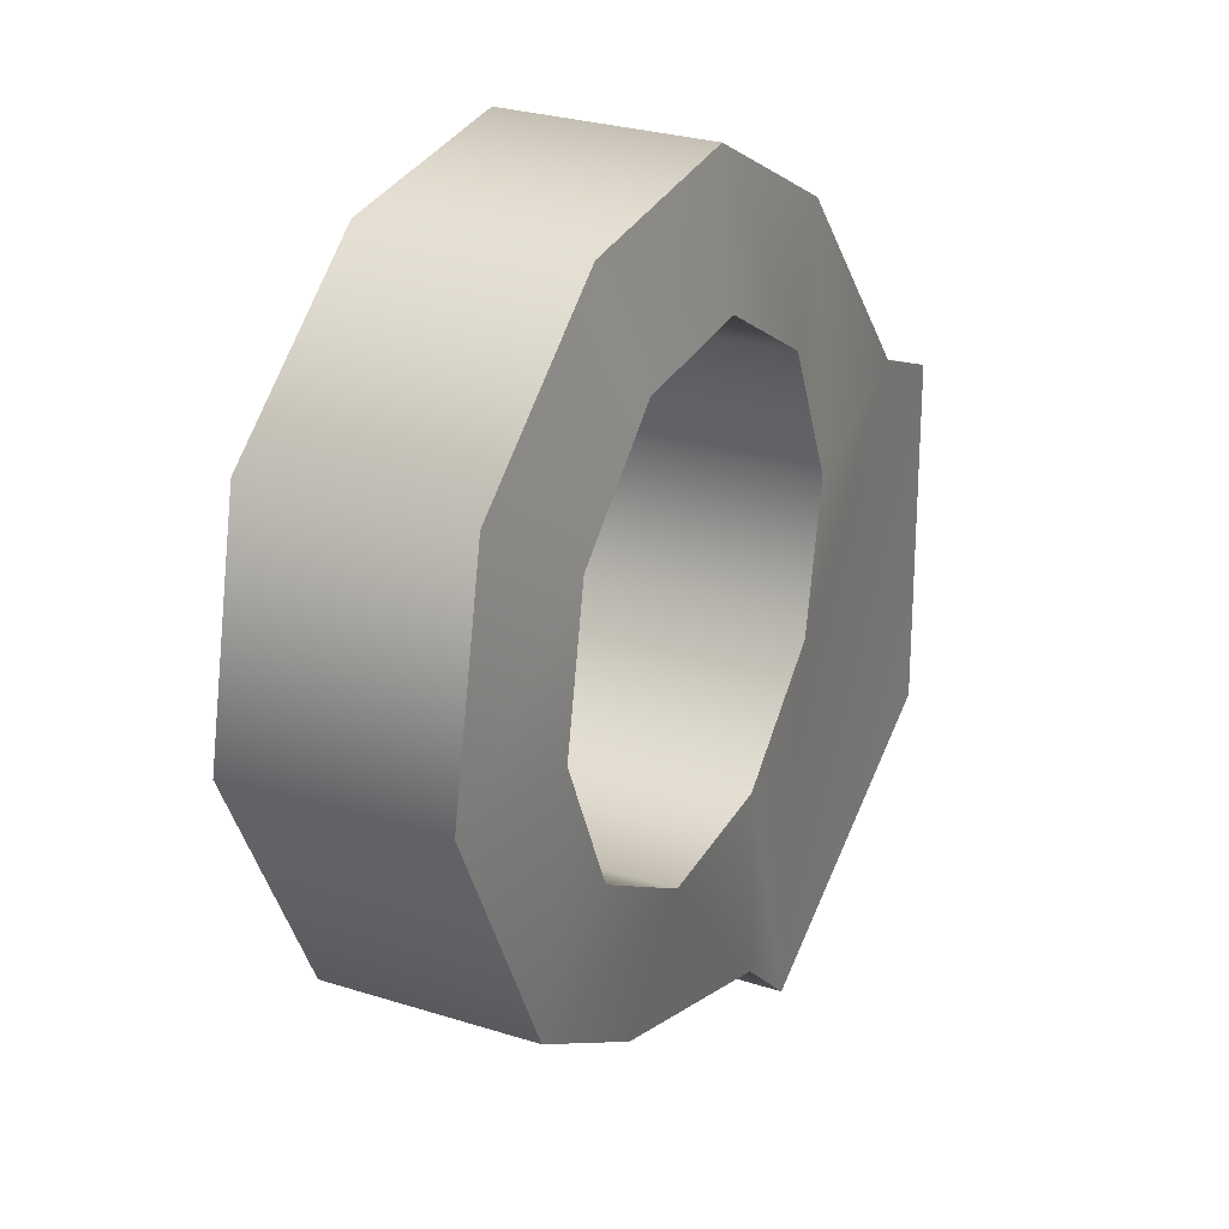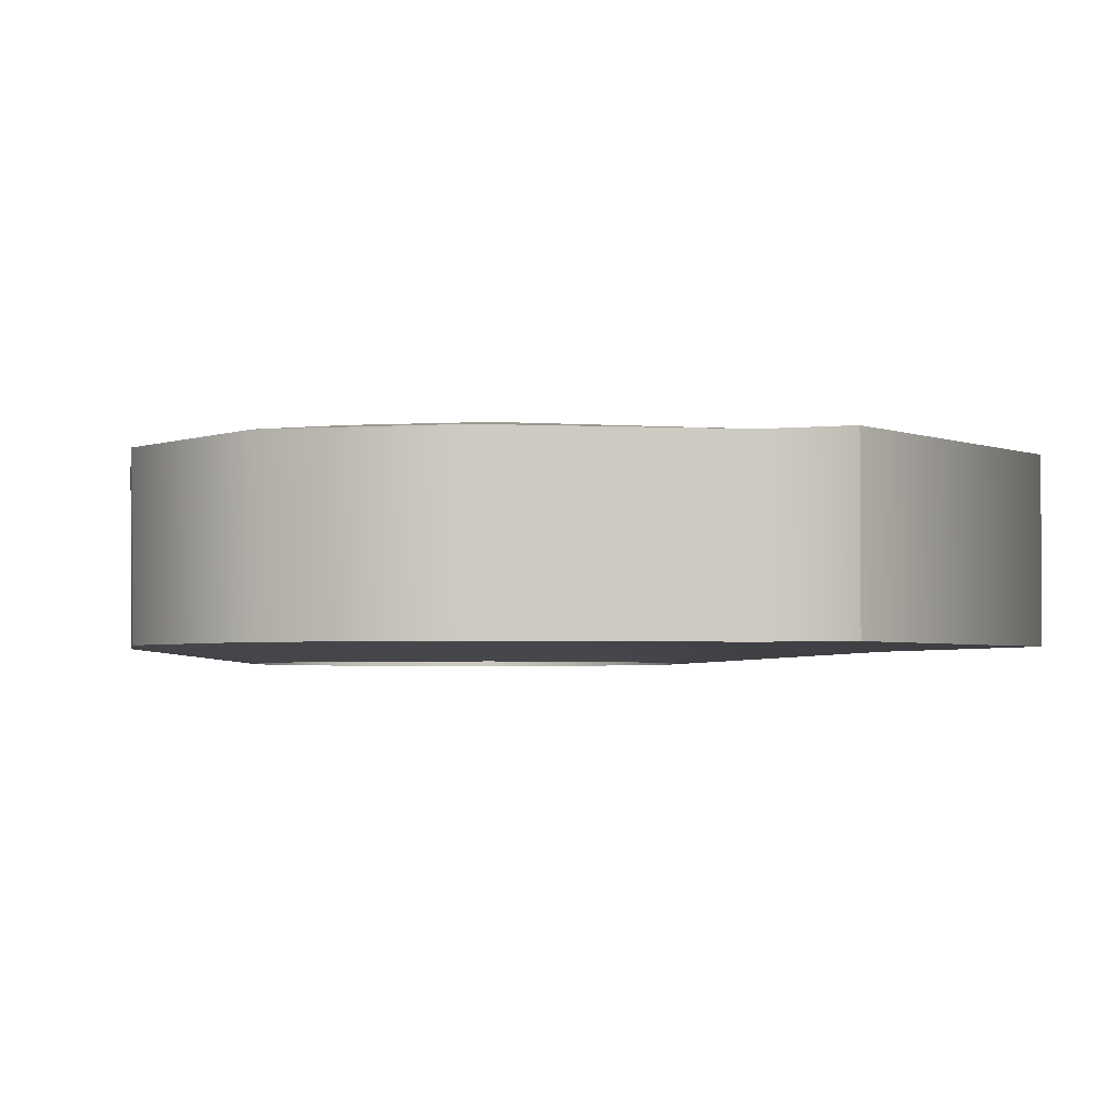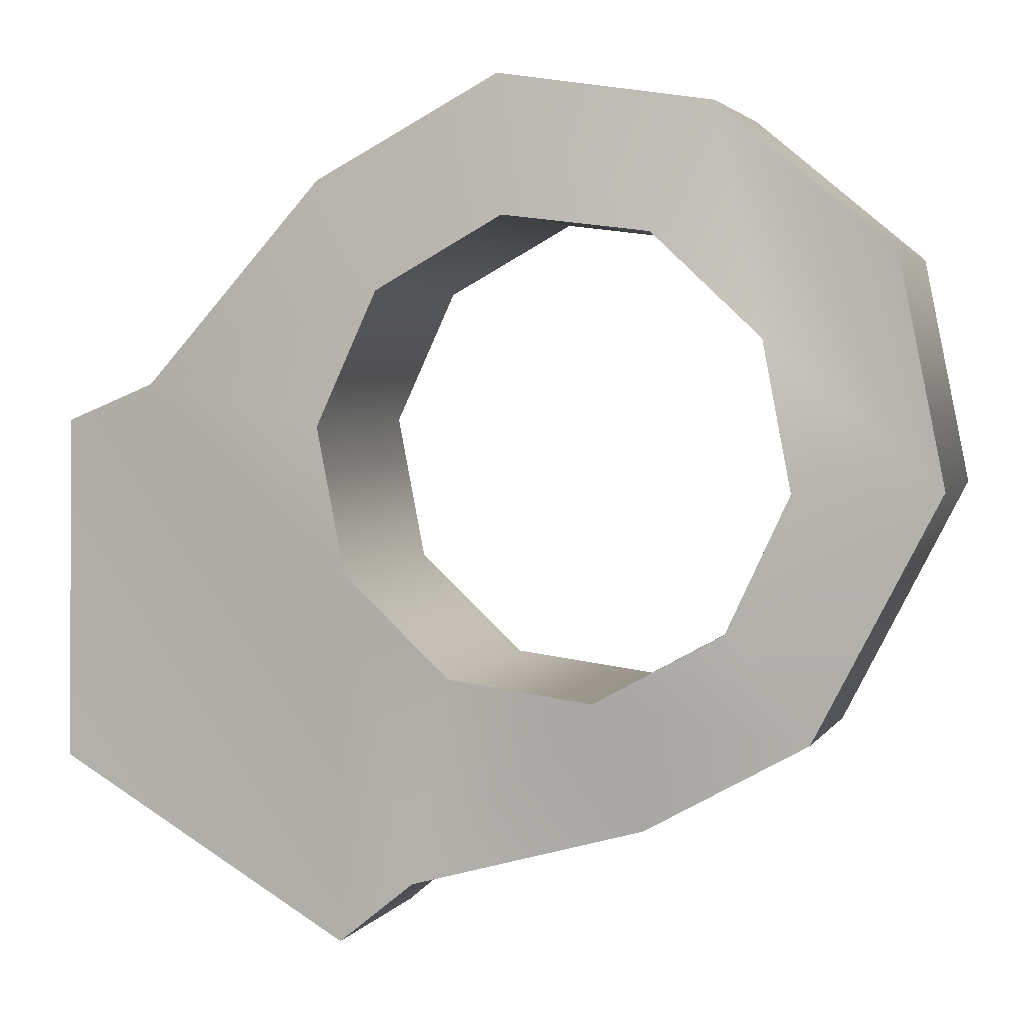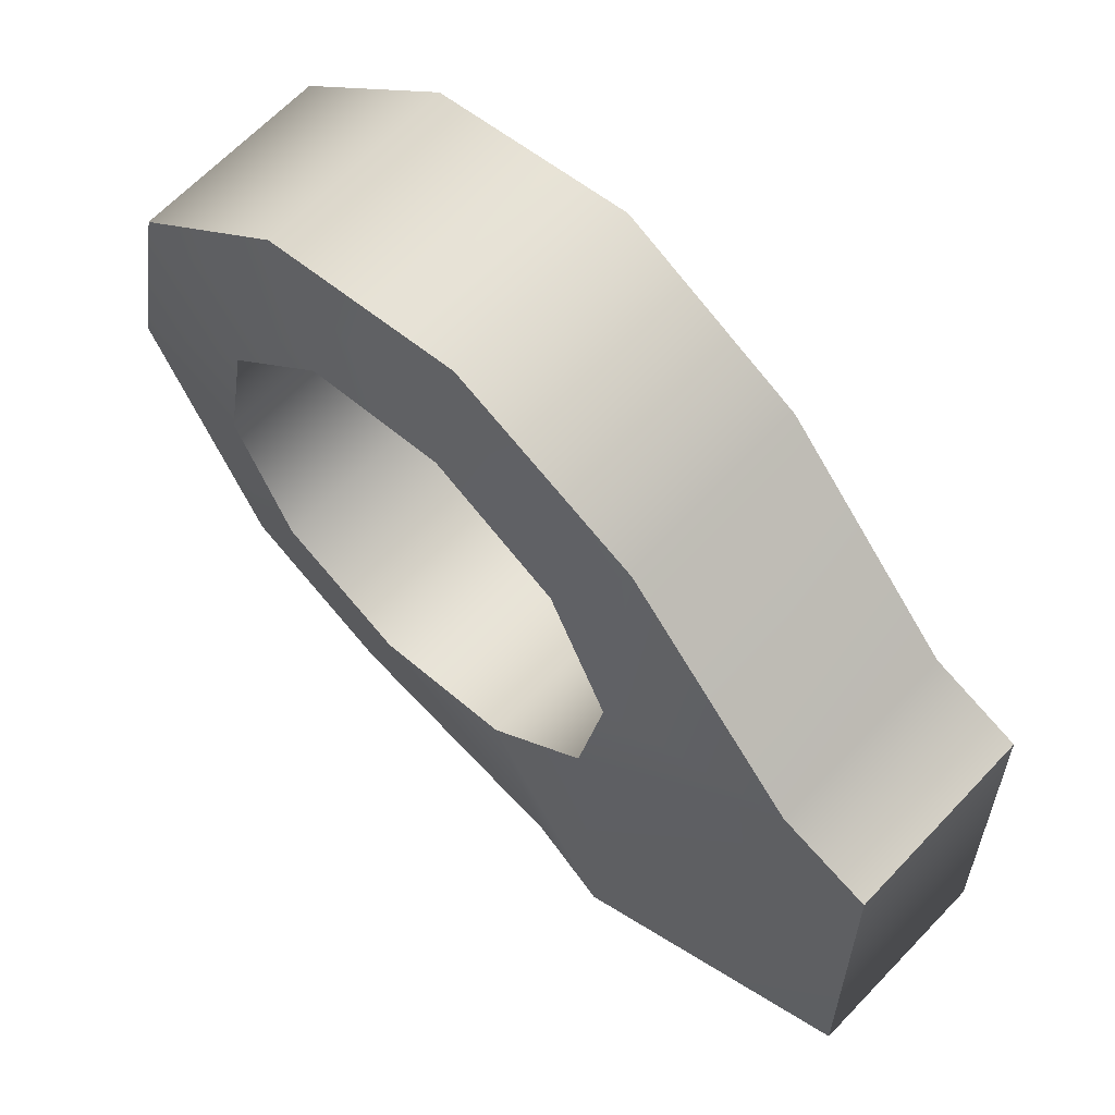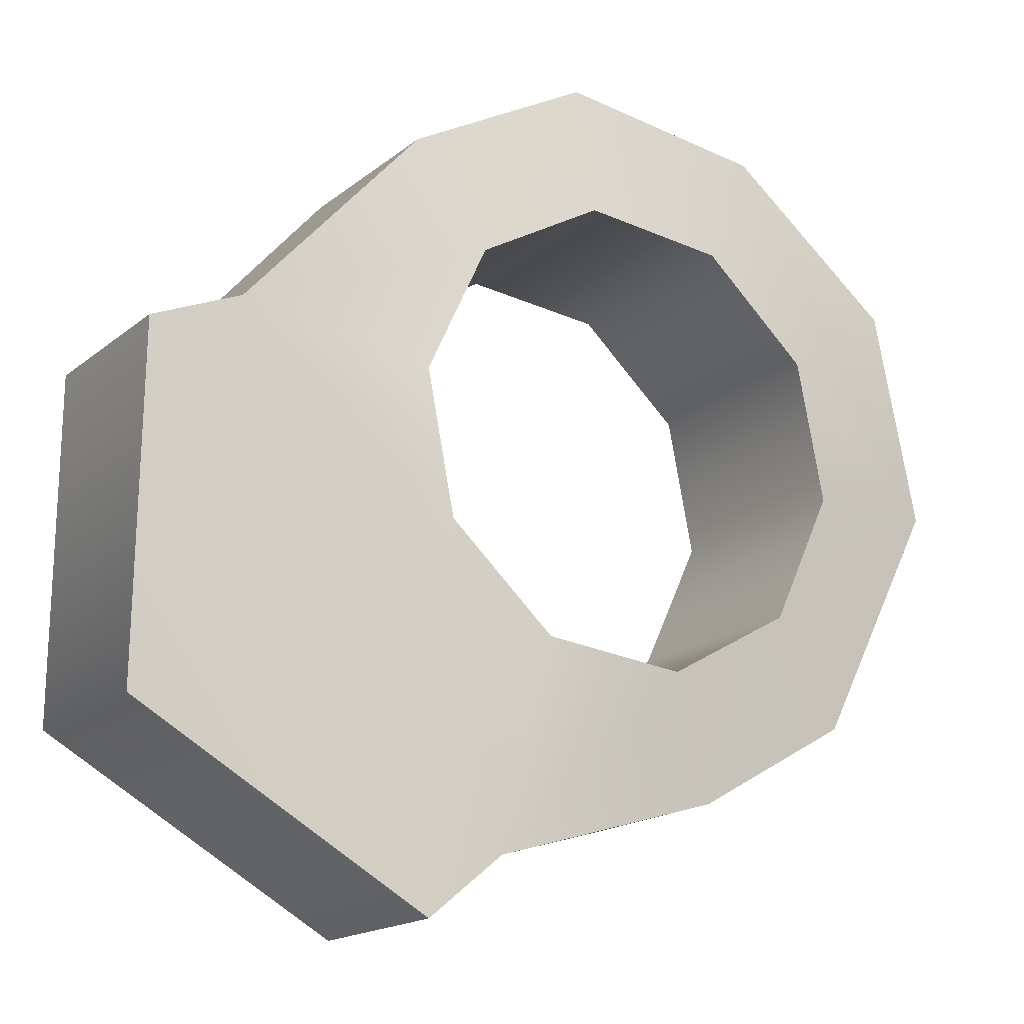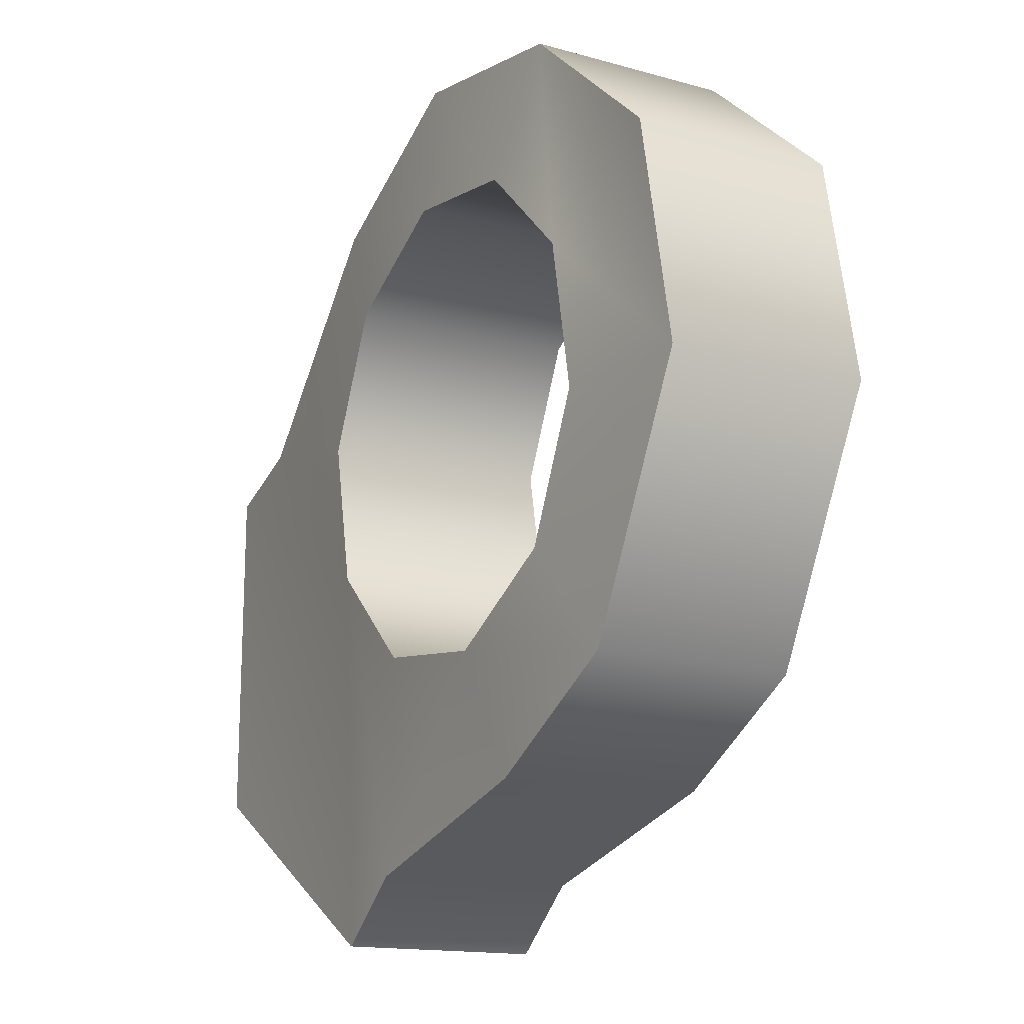
<metadata>
{"format":"obj","ext":"obj","renderer":"f3d","projection":"perspective","resolution":1024,"background":"white","views":[{"elev":25.2,"azim":-63.1,"up":"+Z"},{"elev":-3.4,"azim":39.6,"up":"+Y"},{"elev":4.0,"azim":-162.5,"up":"+Z"},{"elev":62.1,"azim":43.2,"up":"+Z"},{"elev":-16.4,"azim":148.5,"up":"+Z"},{"elev":-14.4,"azim":-119.7,"up":"+Z"}]}
</metadata>
<code>
g HoverShassis_CustomizePart_1_CorpsePart
v -1.193 -0.1913 0.7215
v -0.8723 -0.2154 0.7532
v -1.024 -0.2154 0.6119
v -0.951 -0.1913 0.9204
v -0.795 -0.2154 0.1198
v -1.082 -0.1913 0.06938
v -0.9762 -0.2154 0.2204
v -0.869 -0.1913 -0.05327
v -0.6664 -0.2154 0.7783
v -0.6524 -0.1913 0.9654
v -0.8599 0.09136 -0.05439
v -0.5279 -0.1913 -0.1493
v -0.5279 0.09136 -0.1493
v -0.869 -0.1913 -0.05327
v -0.5279 -0.1913 -0.1493
v -0.5892 -0.2154 0.1449
v -0.4852 -0.2154 0.6776
v -0.3838 -0.1913 0.8315
v -1.256 -0.1913 0.4127
v -1.064 -0.2154 0.4084
v -0.6664 0.1154 0.7783
v -0.3899 0.09136 0.8306
v -0.6527 0.09136 0.9701
v -0.4852 0.1154 0.6776
v -0.9762 0.1154 0.2204
v -1.261 0.09136 0.4132
v -1.087 0.09136 0.07396
v -1.064 0.1154 0.4084
v -0.5279 0.09136 -0.1493
v -0.795 0.1154 0.1198
v -0.8599 0.09136 -0.05439
v -0.5892 0.1154 0.1449
v -0.1337 -0.1913 0.5473
v -0.3899 0.09136 0.8306
v -0.1337 0.09136 0.5473
v -0.3838 -0.1913 0.8315
v -0.3977 -0.2154 0.4897
v -0.1337 -0.1913 0.5473
v -0.8723 0.1154 0.7532
v -0.9533 0.09136 0.9249
v -0.423 -0.1913 -0.2394
v -0.4374 -0.2154 0.2861
v -0.1337 0.09136 0.5473
v -0.3977 0.1154 0.4897
v -0.005435 0.09136 0.4947
v -0.004222 -0.1913 0.498
v -0.951 -0.1913 0.9204
v -1.197 0.09136 0.7244
v -0.9533 0.09136 0.9249
v -1.193 -0.1913 0.7215
v -1.082 -0.1913 0.06938
v -1.087 0.09136 0.07396
v -1.261 0.09136 0.4132
v -1.256 -0.1913 0.4127
v -0.6524 -0.1913 0.9654
v -0.6527 0.09136 0.9701
v -0.4196 0.09136 -0.238
v -0.423 -0.1913 -0.2394
v -0.4374 0.1154 0.2861
v -0.005435 0.09136 0.4947
v -0.4196 0.09136 -0.238
v -0.004222 -0.1913 0.498
v 0.00022 -0.1913 0.007885
v 0.001891 0.09136 0.006855
v -1.197 0.09136 0.7244
v -1.024 0.1154 0.6119
v 0.001891 0.09136 0.006855
v -0.4196 0.09136 -0.238
v -0.423 -0.1913 -0.2394
v 0.00022 -0.1913 0.007885
v -0.005435 0.09136 0.4947
v -0.004222 -0.1913 0.498
v -0.9762 0.1154 0.2204
v -0.9762 -0.2154 0.2204
v -1.064 -0.2154 0.4084
v -1.064 0.1154 0.4084
v -0.795 0.1154 0.1198
v -0.795 -0.2154 0.1198
v -0.5892 0.1154 0.1449
v -0.5892 -0.2154 0.1449
v -0.4374 0.1154 0.2861
v -0.4374 -0.2154 0.2861
v -0.3977 0.1154 0.4897
v -0.3977 -0.2154 0.4897
v -0.3977 -0.2154 0.4897
v -0.3977 0.1154 0.4897
v -0.4852 0.1154 0.6776
v -0.4852 -0.2154 0.6776
v -0.6664 0.1154 0.7783
v -0.6664 -0.2154 0.7783
v -0.8723 0.1154 0.7532
v -0.8723 -0.2154 0.7532
v -1.024 0.1154 0.6119
v -1.024 -0.2154 0.6119
g HoverShassis_CustomizePart_1_CorpsePart_0
f 3 2 1
f 4 1 2
f 7 6 5
f 8 5 6
f 2 9 4
f 10 4 9
f 13 12 11
f 14 11 12
f 16 5 15
f 8 15 5
f 9 17 10
f 18 10 17
f 20 3 19
f 1 19 3
f 23 22 21
f 24 21 22
f 27 26 25
f 28 25 26
f 7 20 6
f 19 6 20
f 31 30 29
f 32 29 30
f 35 34 33
f 36 33 34
f 38 18 37
f 17 37 18
f 21 39 23
f 40 23 39
f 31 27 30
f 25 30 27
f 15 41 16
f 42 16 41
f 44 24 43
f 22 43 24
f 46 45 33
f 35 33 45
f 49 48 47
f 50 47 48
f 52 11 51
f 14 51 11
f 48 53 50
f 54 50 53
f 56 49 55
f 47 55 49
f 53 52 54
f 51 54 52
f 34 56 36
f 55 36 56
f 13 57 12
f 58 12 57
f 44 43 59
f 60 59 43
f 32 59 29
f 61 29 59
f 37 42 38
f 62 38 42
f 41 63 62
f 62 42 41
f 59 60 61
f 64 61 60
f 65 40 26
f 39 66 40
f 40 66 26
f 26 66 28
f 69 68 67
f 70 69 67
f 70 67 71
f 72 70 71
f 75 74 73
f 76 75 73
f 77 73 74
f 78 77 74
f 79 77 78
f 80 79 78
f 81 79 80
f 82 81 80
f 82 84 83
f 81 82 83
f 87 86 85
f 88 87 85
f 89 87 88
f 90 89 88
f 91 89 90
f 92 91 90
f 93 91 92
f 94 93 92
f 76 93 94
f 75 76 94

</code>
